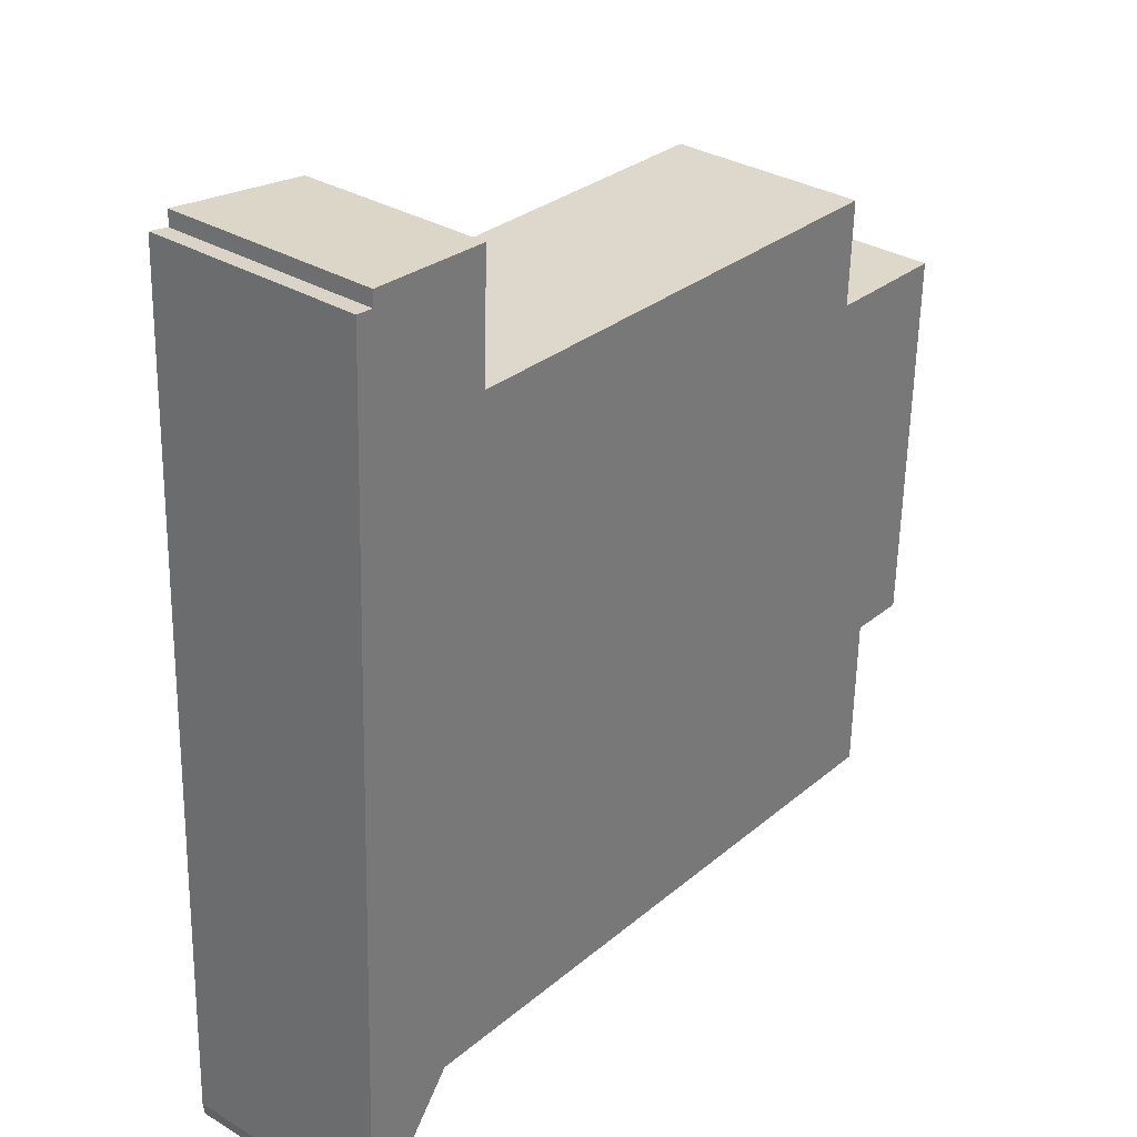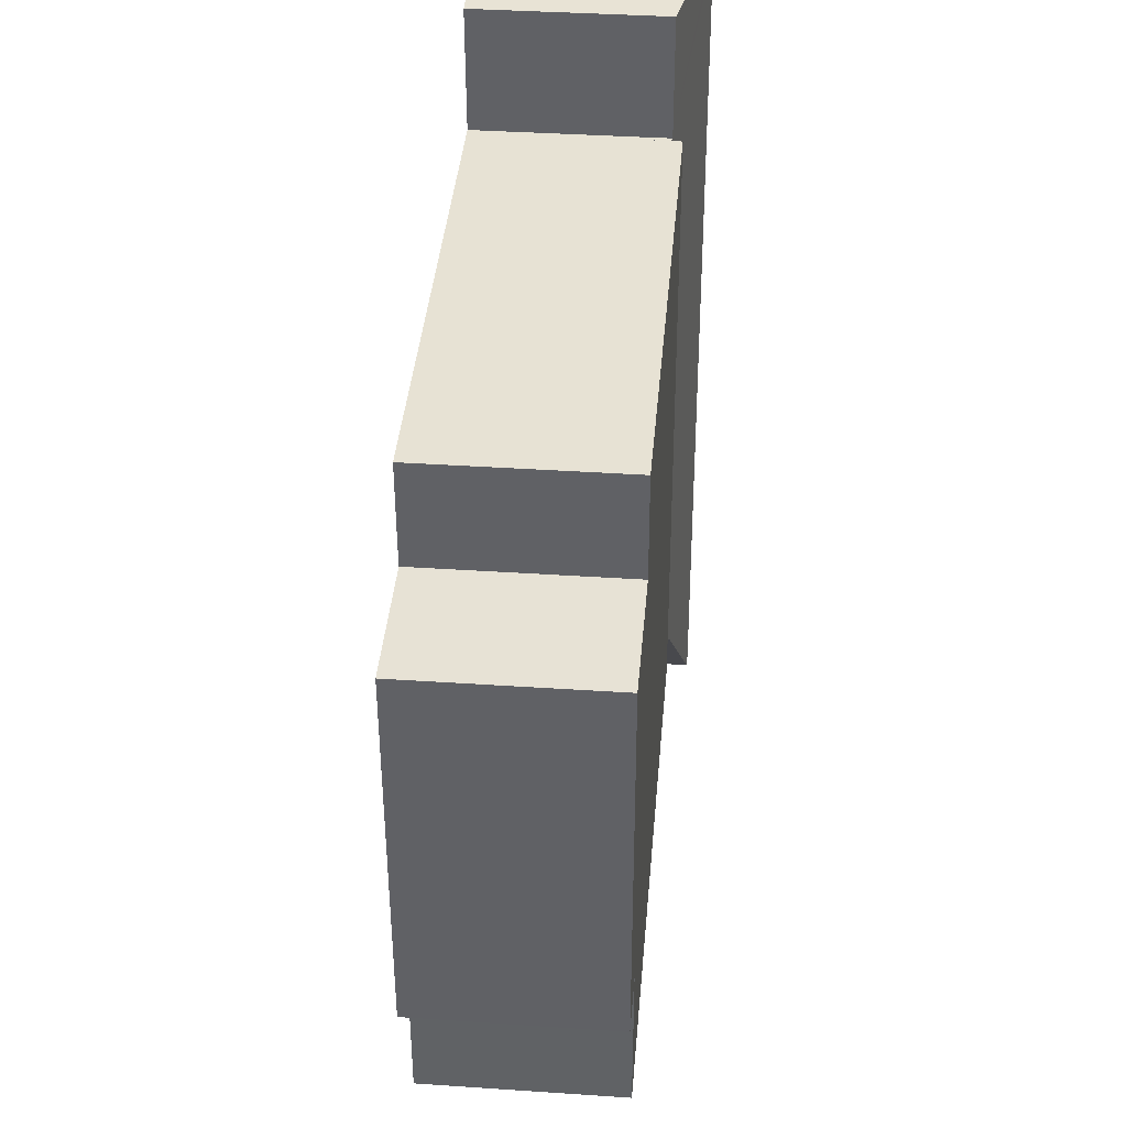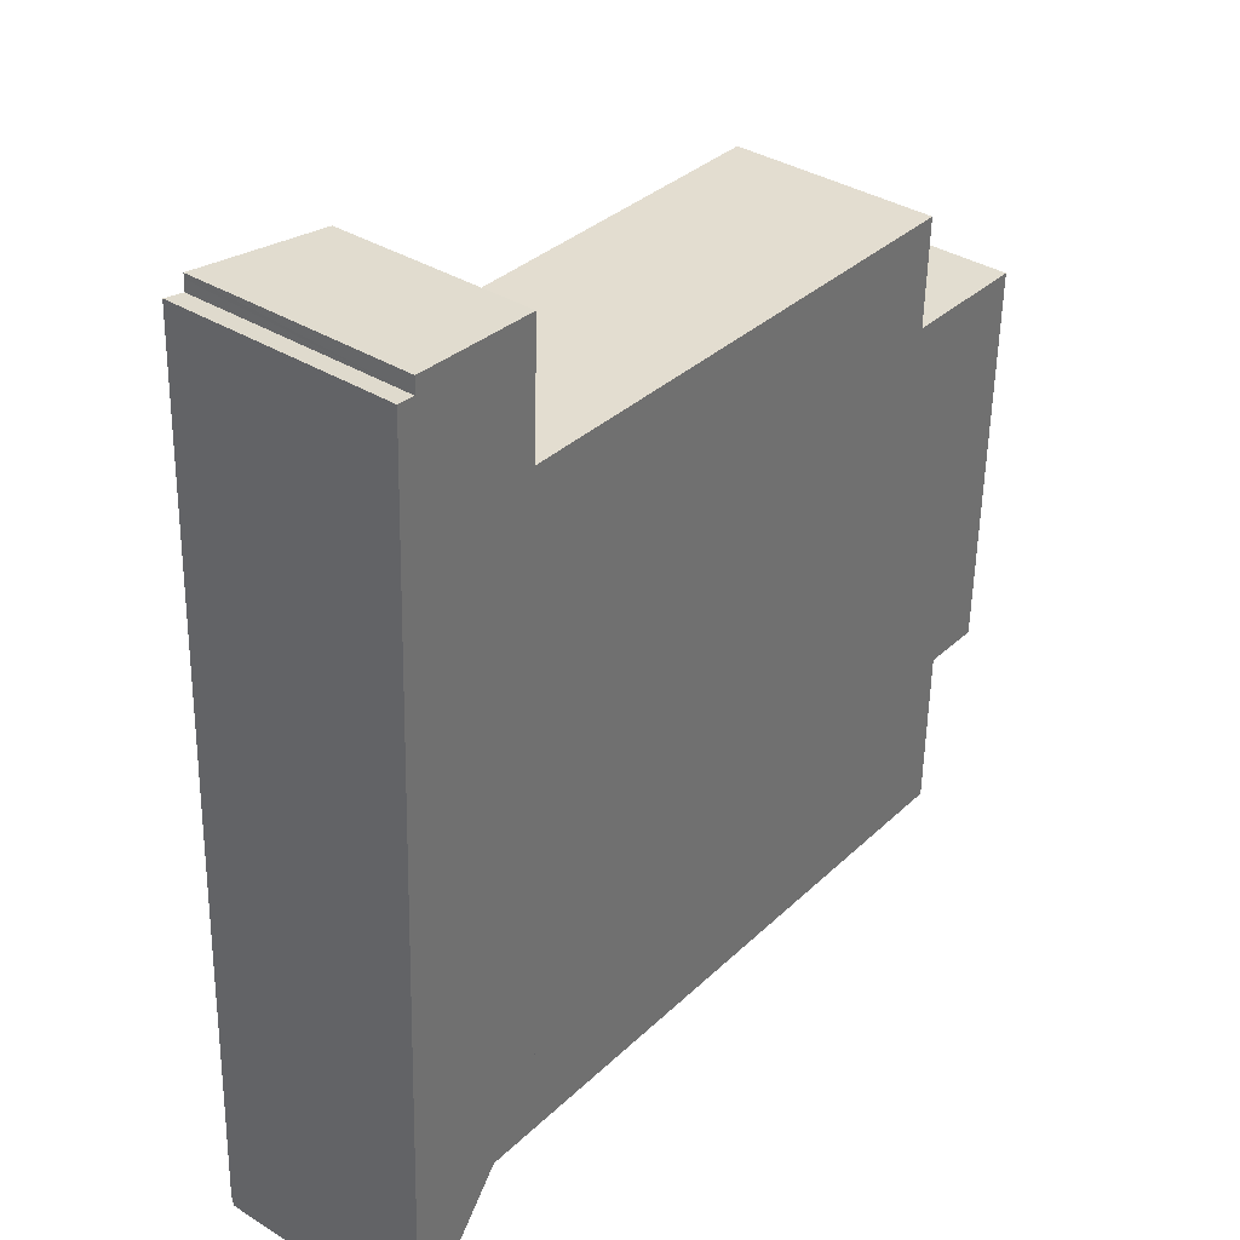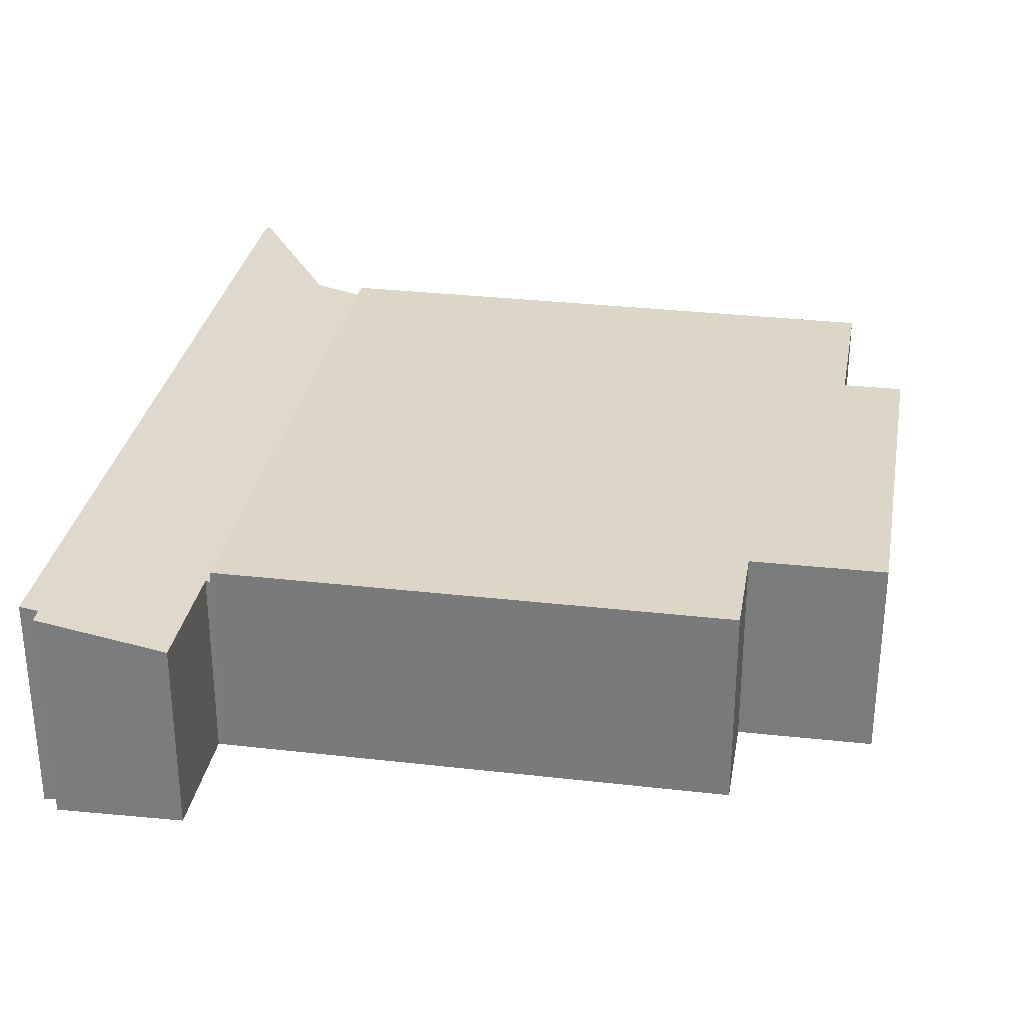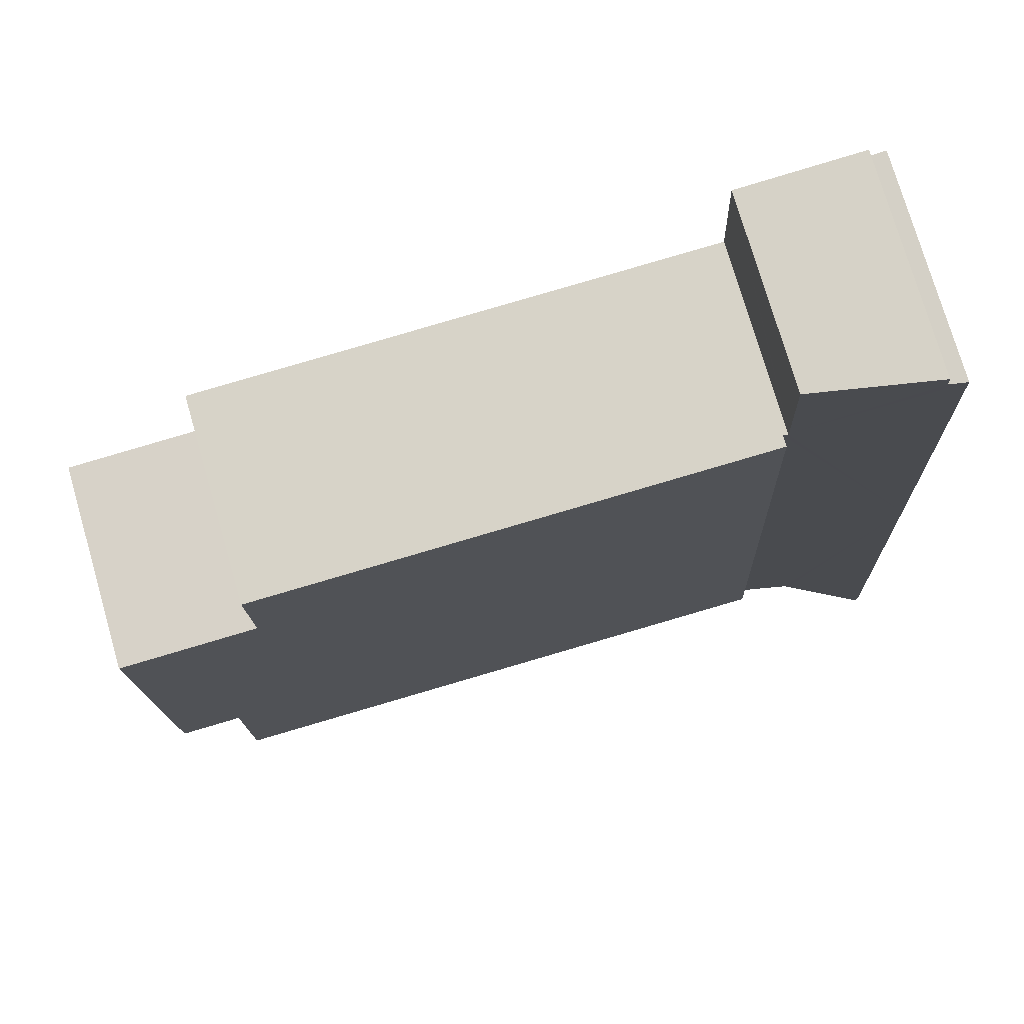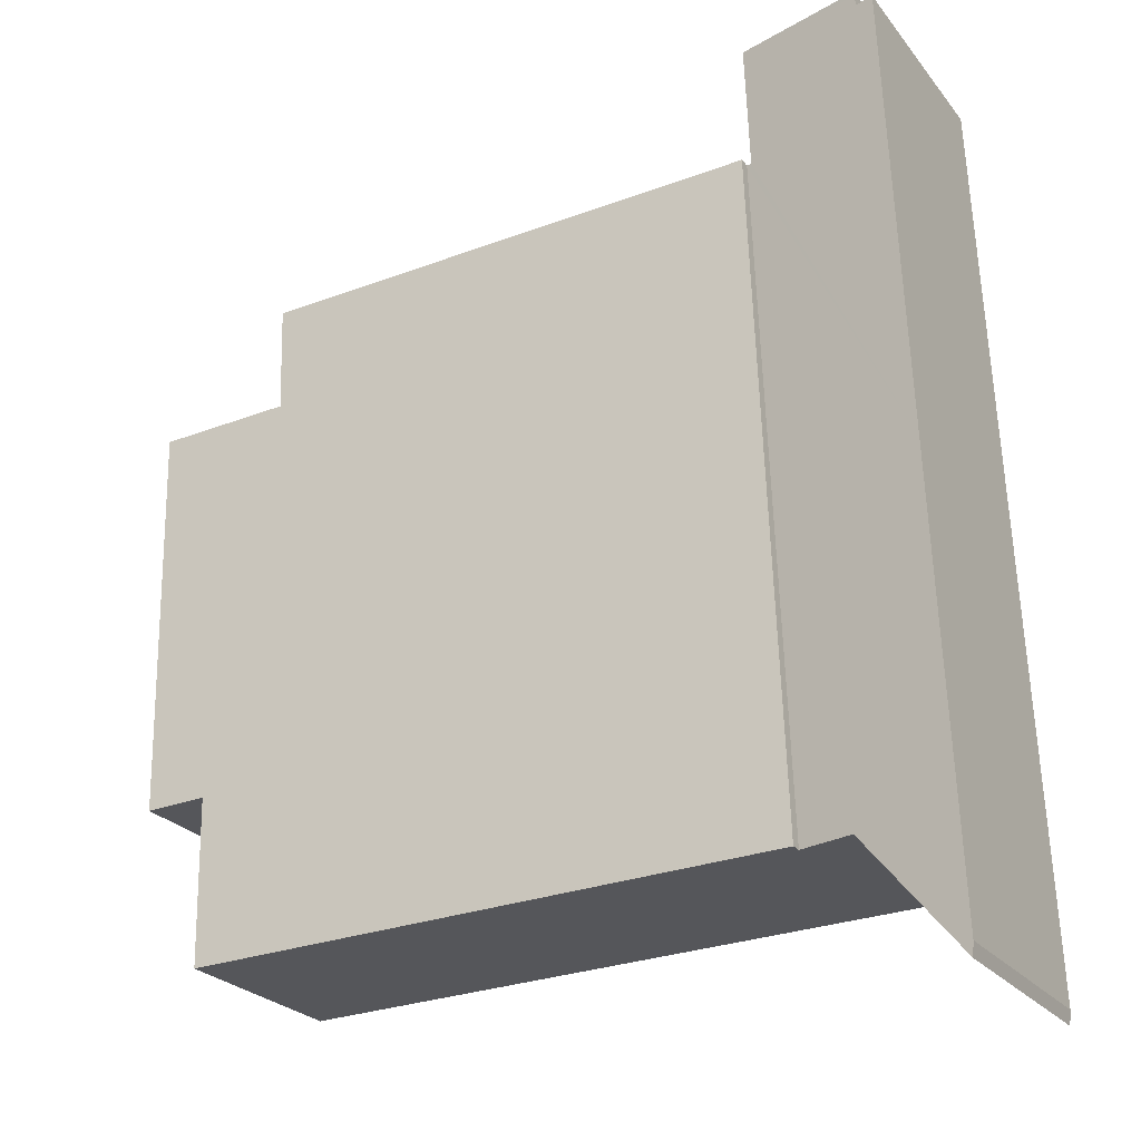
<metadata>
{"format":"obj","ext":"obj","renderer":"f3d","projection":"perspective","resolution":1024,"background":"white","views":[{"elev":32.5,"azim":-50.2,"up":"+Z"},{"elev":37.9,"azim":94.9,"up":"+Z"},{"elev":36.7,"azim":-51.3,"up":"+Z"},{"elev":30.2,"azim":11.4,"up":"+Y"},{"elev":75.4,"azim":163.8,"up":"+Z"},{"elev":-25.1,"azim":-151.1,"up":"+Z"}]}
</metadata>
<code>
v  0 4.77 2.921e-16
v  2.094 4.373 2.216
v  0.03 4.762 -0.289
v  0.09 4.769 2.275
v  0.369 4.767 9.349
v  2.174 4.358 2.314
v  3.299 4.136 2.281
v  3.839 4.136 16.63
v  3.734 4.157 16.64
v  0.666 4.764 16.86
v  3.738 4.157 16.75
v  0.759 4.763 19.21
v  1.14 4.688 19.17
v  3.833 4.157 19.31
v  1.153 4.687 19.41
v  1.158 4.687 19.51
v  3.834 4.157 19.34
v  1.14 -1.174e-15 19.17
v  1.158 -1.195e-15 19.51
v  1.153 -1.188e-15 19.41
v  0 0 0
v  0.03 1.77e-17 -0.289
v  0.09 -1.393e-16 2.275
v  0.369 -5.725e-16 9.349
v  0.666 -1.032e-15 16.86
v  0.759 -1.176e-15 19.21
v  3.834 -1.184e-15 19.34
v  3.734 -1.019e-15 16.64
v  3.839 -1.018e-15 16.63
v  3.738 -1.026e-15 16.75
v  3.833 -1.183e-15 19.31
v  3.299 -1.397e-16 2.281
v  2.174 -1.417e-16 2.314
v  2.094 -1.357e-16 2.216
v  3.299 4.367 2.281
v  16.11 4.367 5.437
v  16.04 4.367 1.907
v  3.839 4.367 16.63
v  14.72 4.367 13.97
v  17.6 4.367 13.85
v  14.79 4.367 16.27
v  17.43 4.367 5.384
v  14.72 -8.556e-16 13.97
v  17.6 -8.483e-16 13.85
v  14.79 -9.959e-16 16.27
v  17.43 -3.297e-16 5.384
v  16.11 -3.329e-16 5.437
v  16.04 -1.168e-16 1.907
g defaultobject
f 1 2 3
f 2 1 4
f 2 4 5
f 2 5 6
f 6 5 7
f 7 5 8
f 8 5 9
f 10 9 5
f 9 10 11
f 11 10 12
f 11 12 13
f 13 14 11
f 14 13 15
f 14 15 16
f 14 16 17
f 18 15 13
f 15 18 16
f 16 18 19
f 19 18 20
f 3 21 1
f 21 3 22
f 21 4 1
f 4 21 5
f 5 21 23
f 5 23 24
f 5 24 10
f 10 24 25
f 10 25 12
f 12 25 26
f 19 17 16
f 17 19 27
f 28 8 9
f 8 28 29
f 26 13 12
f 13 26 18
f 27 14 17
f 14 27 11
f 11 27 9
f 9 27 30
f 9 30 28
f 30 27 31
f 29 7 8
f 7 29 32
f 7 33 6
f 33 7 32
f 2 22 3
f 22 2 6
f 22 6 33
f 22 33 34
f 34 21 22
f 21 34 23
f 23 34 24
f 24 34 33
f 24 33 32
f 24 32 29
f 24 29 28
f 24 28 25
f 31 18 30
f 18 31 20
f 20 31 19
f 19 31 27
f 28 26 25
f 26 28 30
f 26 30 18
f 35 36 37
f 36 35 38
f 36 38 39
f 36 39 40
f 39 38 41
f 40 42 36
f 43 40 39
f 40 43 44
f 29 41 38
f 41 29 45
f 44 42 40
f 42 44 46
f 47 37 36
f 37 47 48
f 45 39 41
f 39 45 43
f 46 36 42
f 36 46 47
f 48 35 37
f 35 48 32
f 32 38 35
f 38 32 29
f 29 43 45
f 43 29 46
f 46 29 47
f 47 29 48
f 48 29 32
f 46 44 43

</code>
